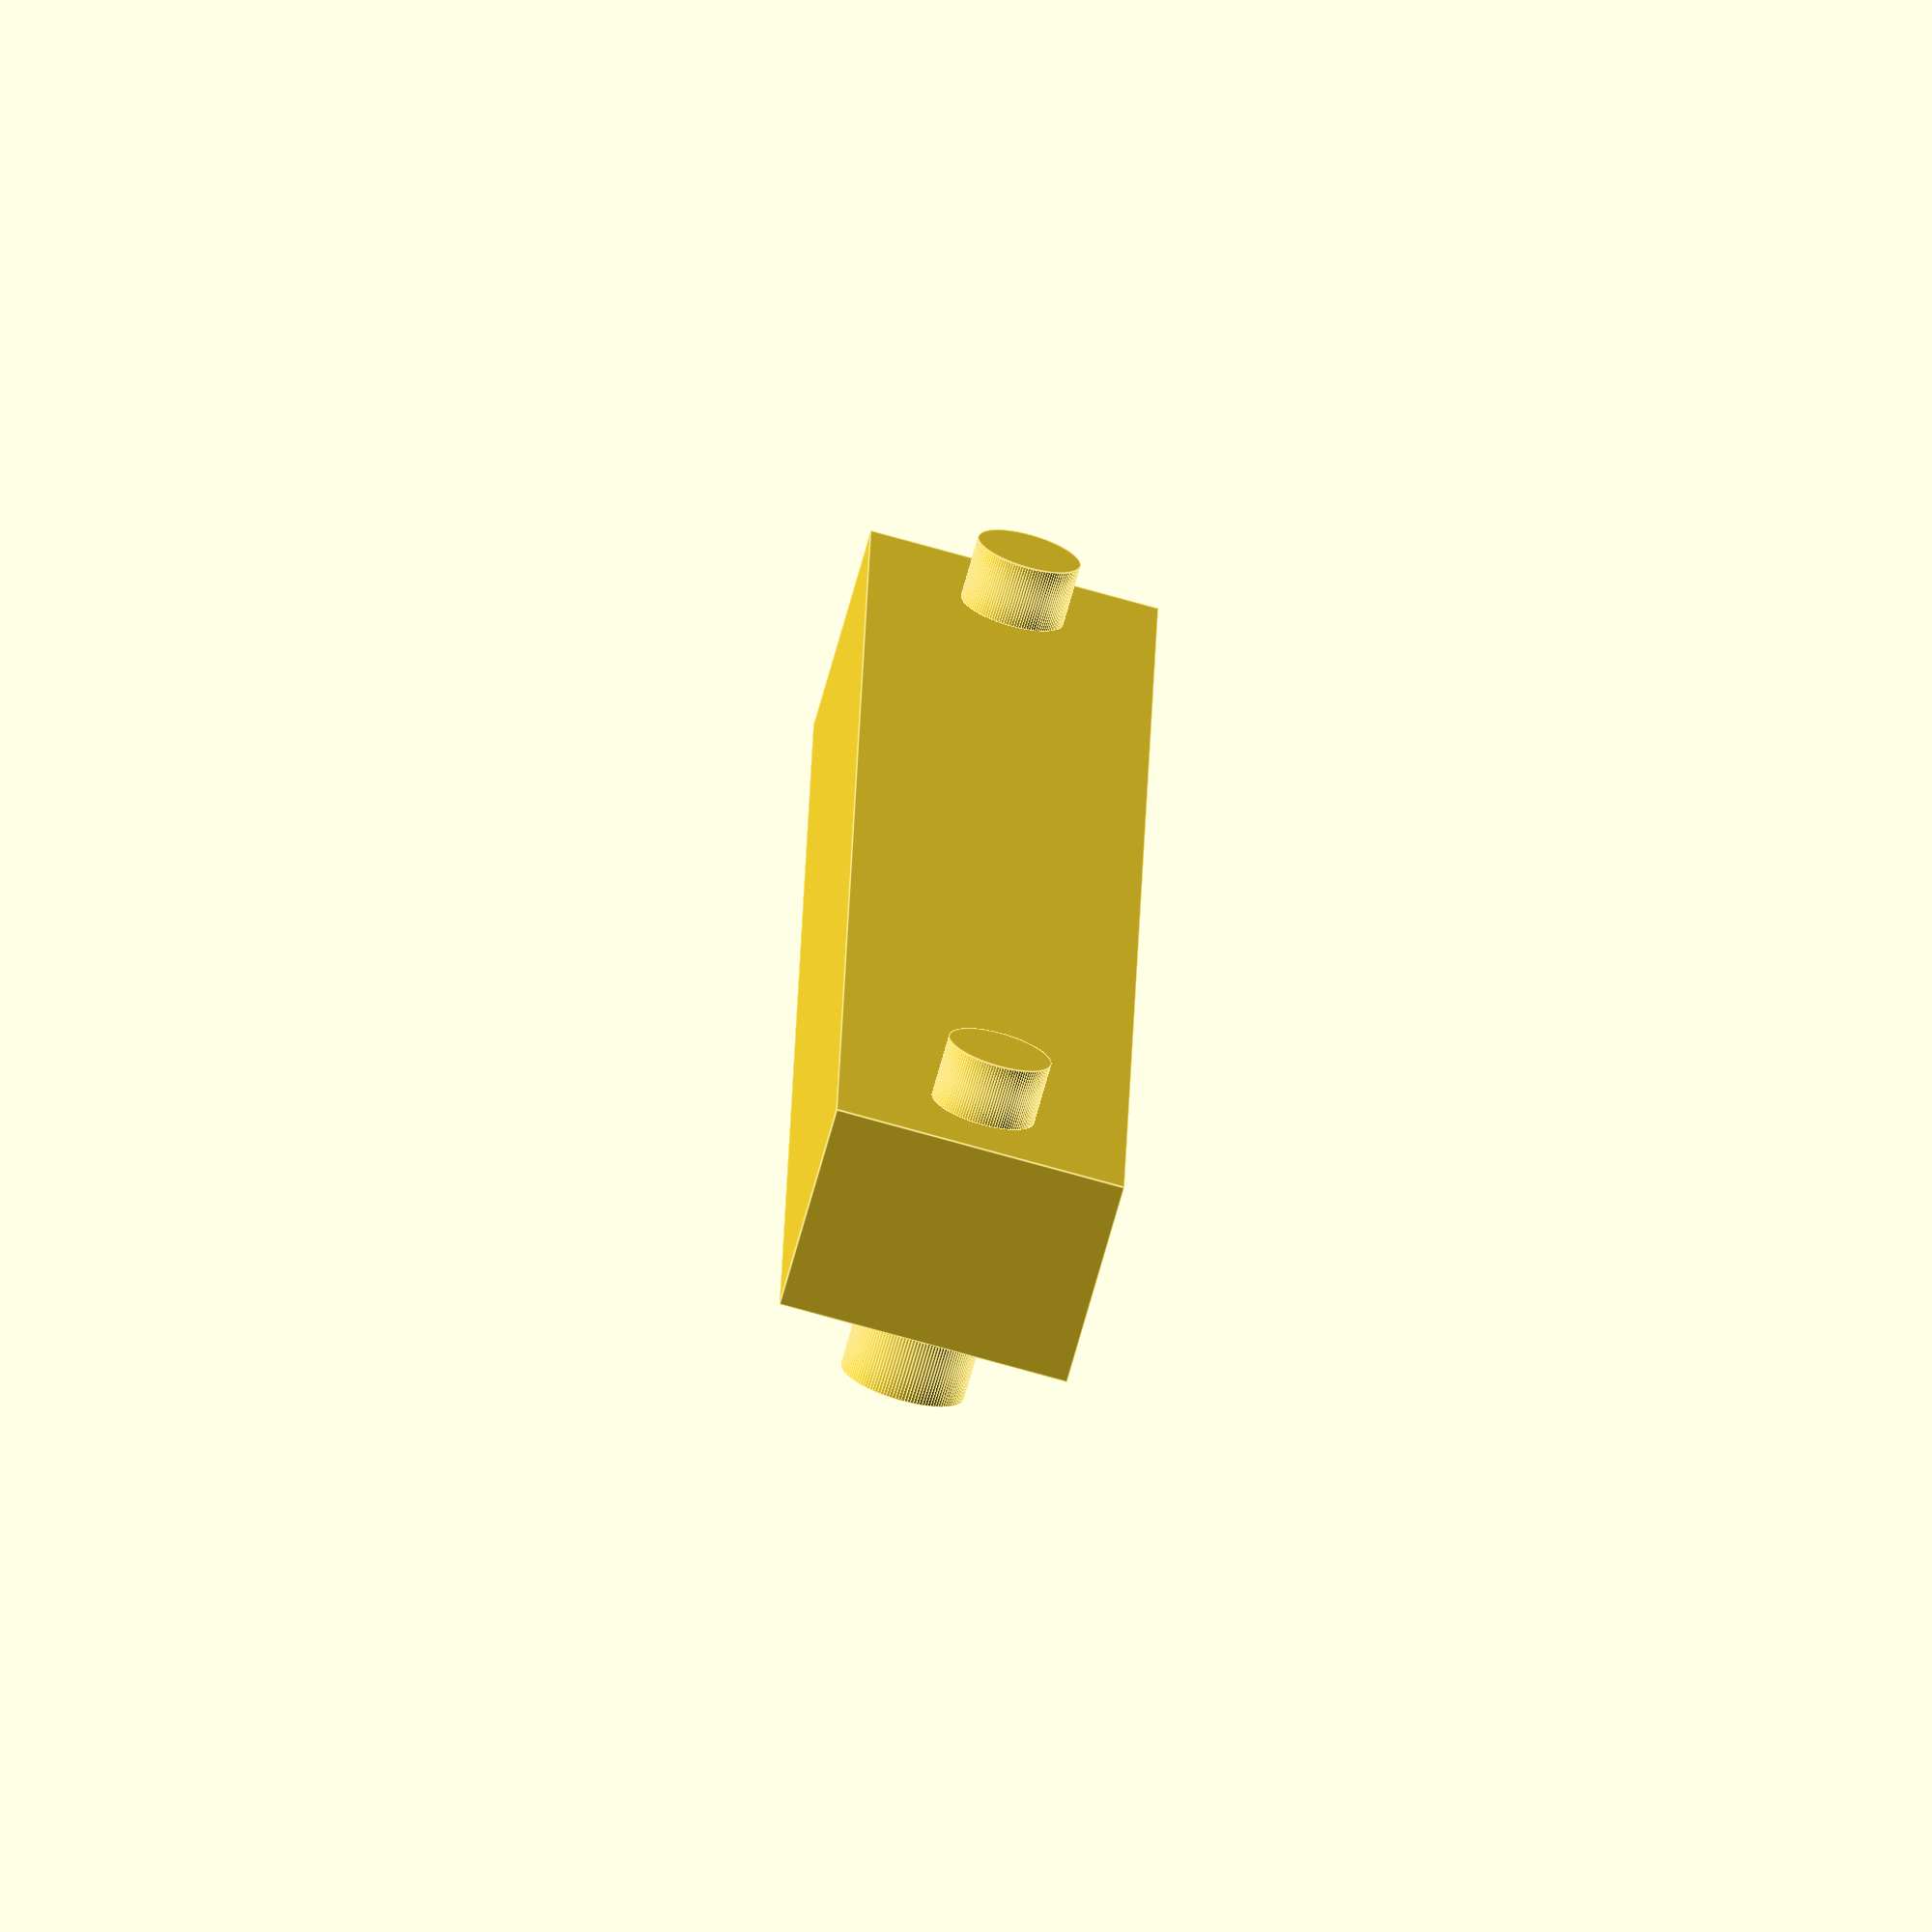
<openscad>
// Definitions
// **************************


//Definition of circle angular resolution
$fn = 128;  

    translate([0,0,2.5]) cube([43,7,5], center=true);

    translate ([18.5,0,5]) cylinder (h=2,r=1.5);
    translate ([-18.5,0,5]) cylinder (h=2,r=1.5);

    translate ([18.5,0,-1.5]) cylinder (h=1.5,r=1.25);
    translate ([-18.5,0,-1.5]) cylinder (h=1.5,r=1.25);
     


 
</openscad>
<views>
elev=251.3 azim=268.9 roll=15.6 proj=o view=edges
</views>
